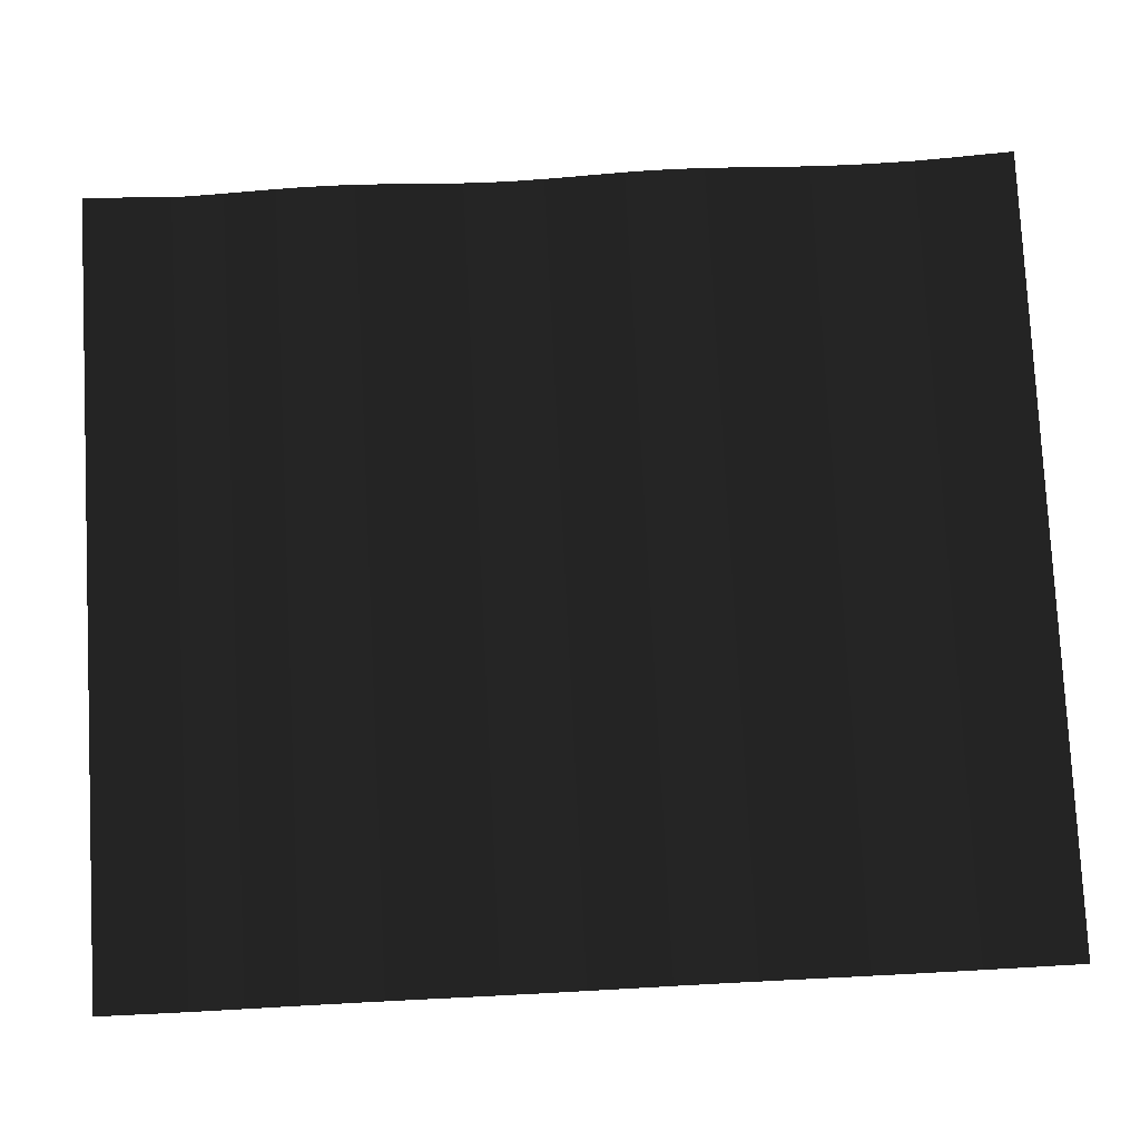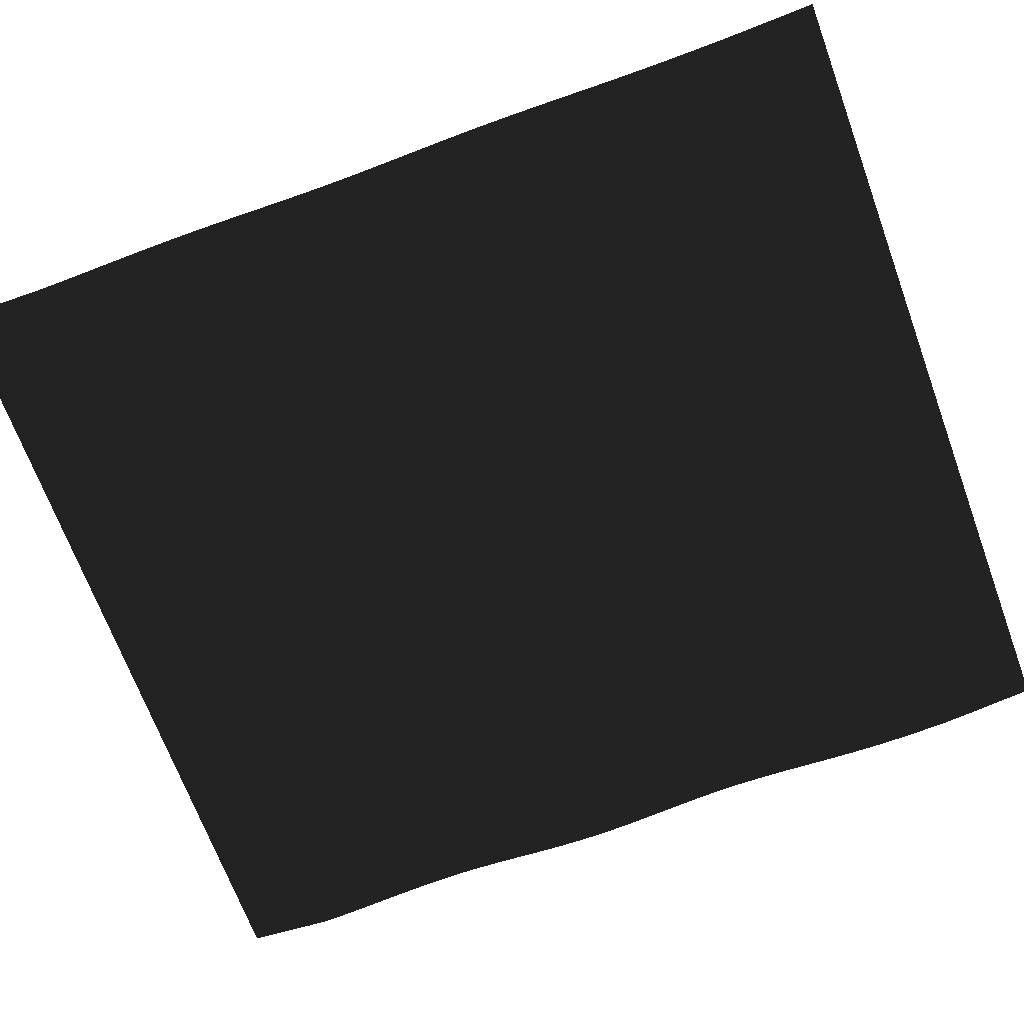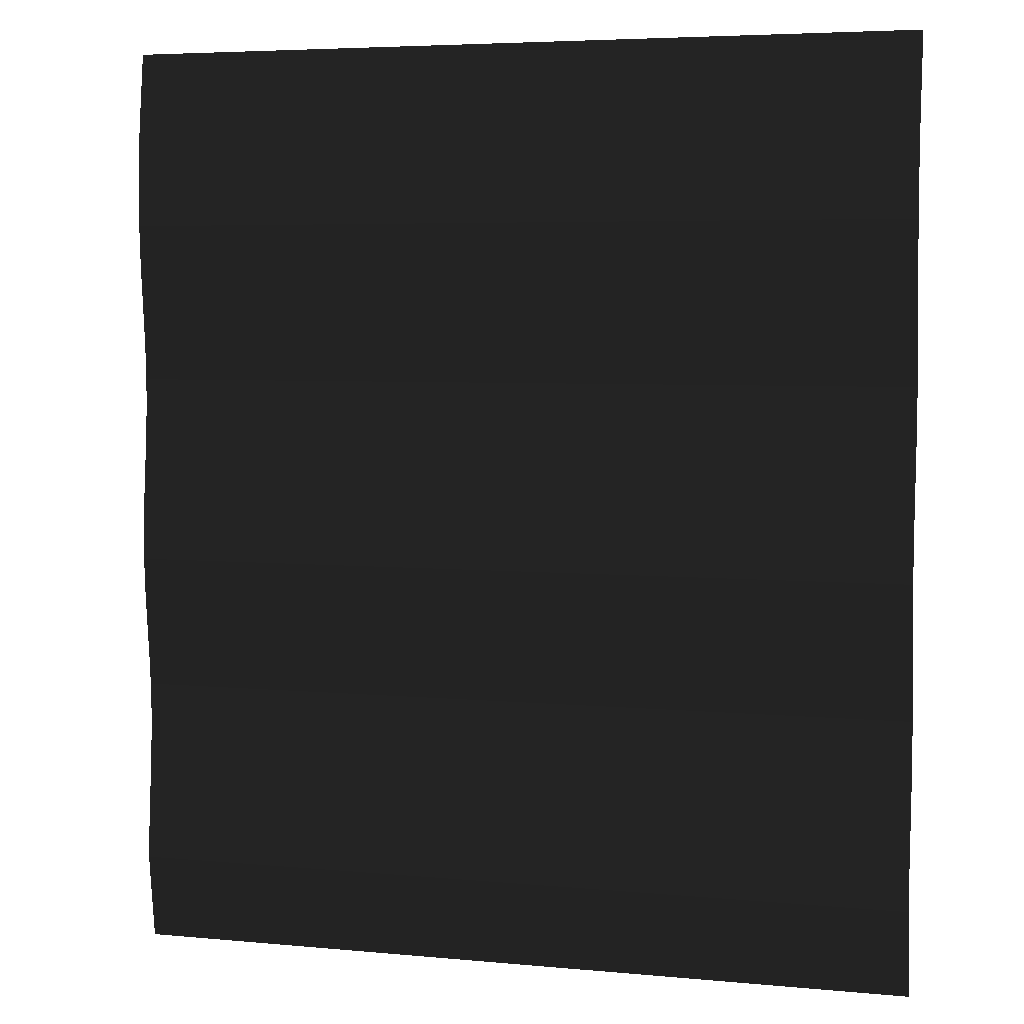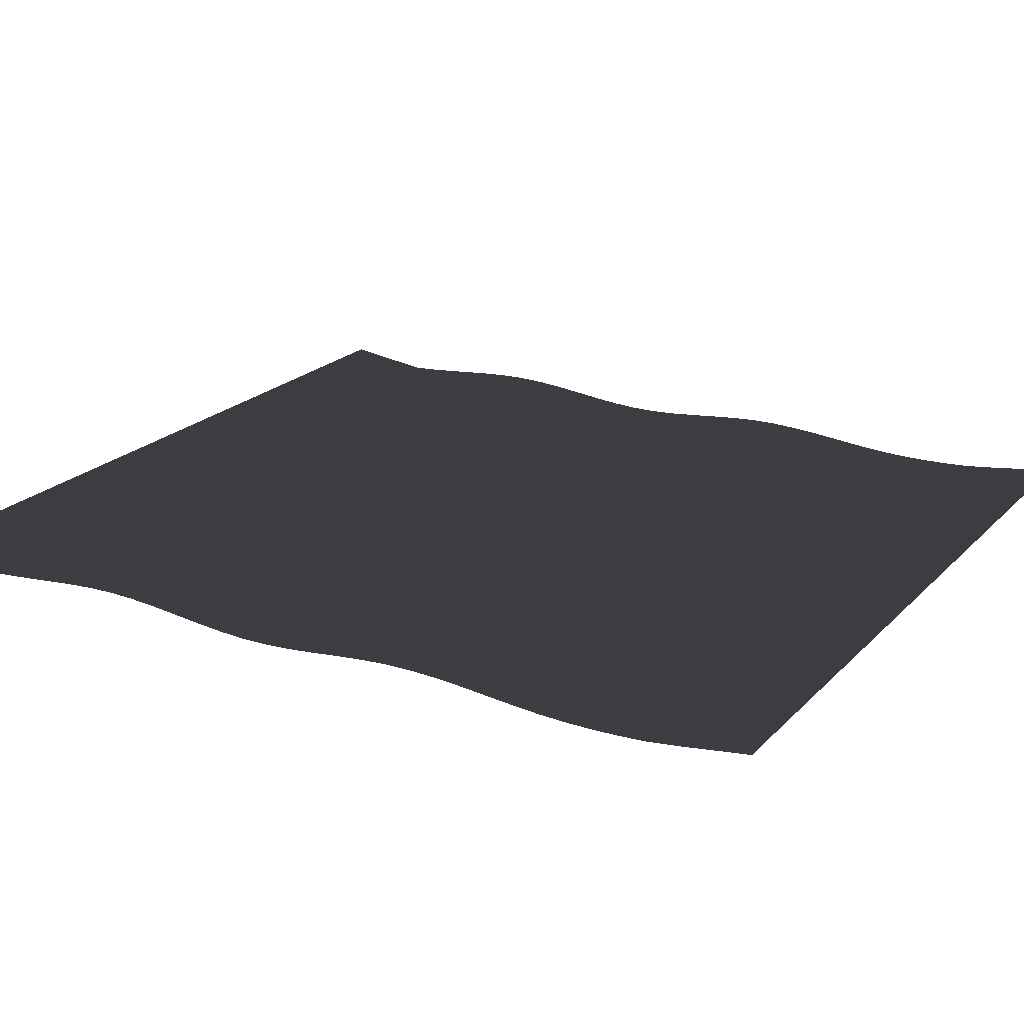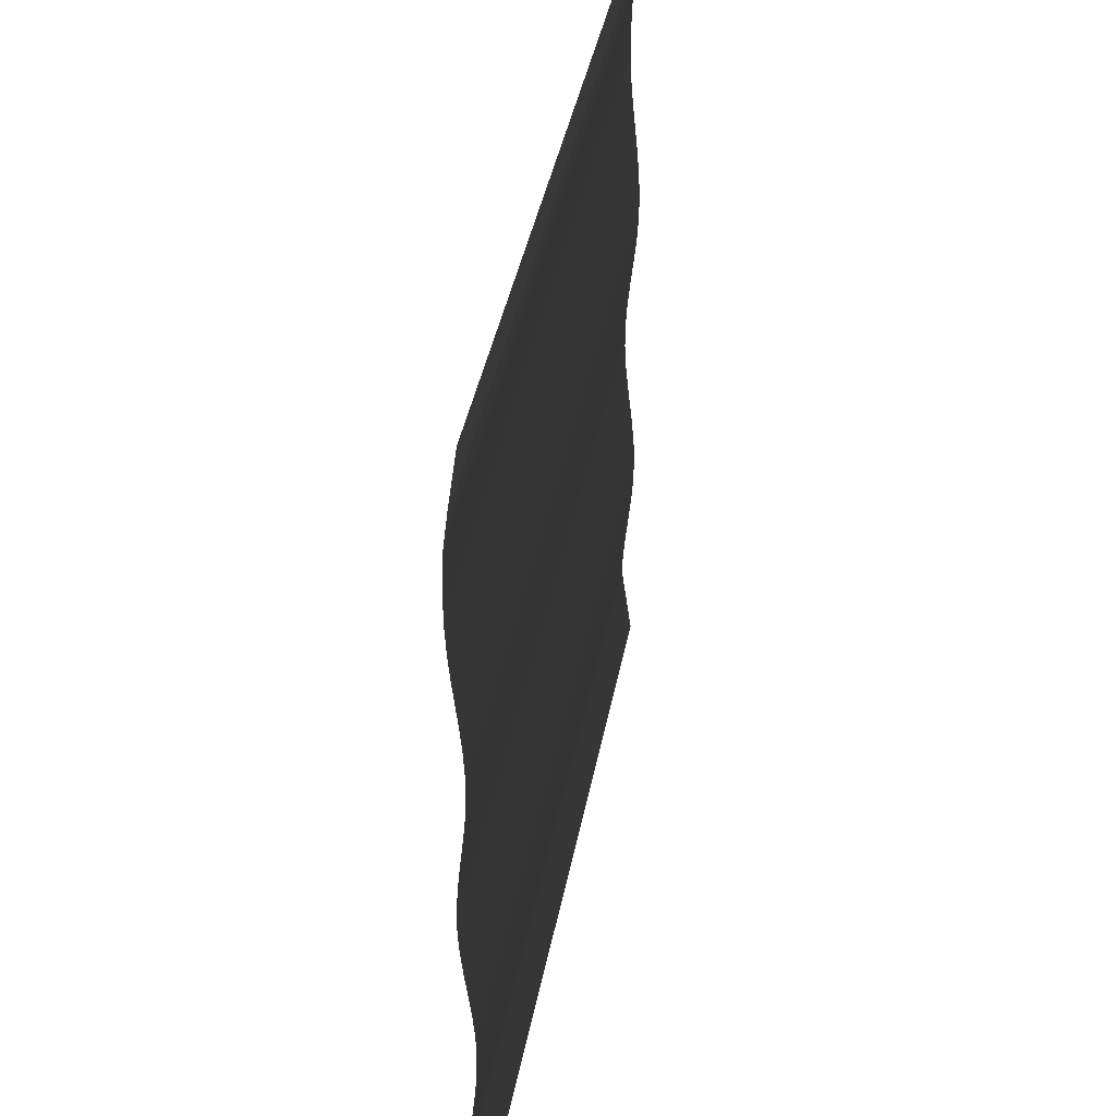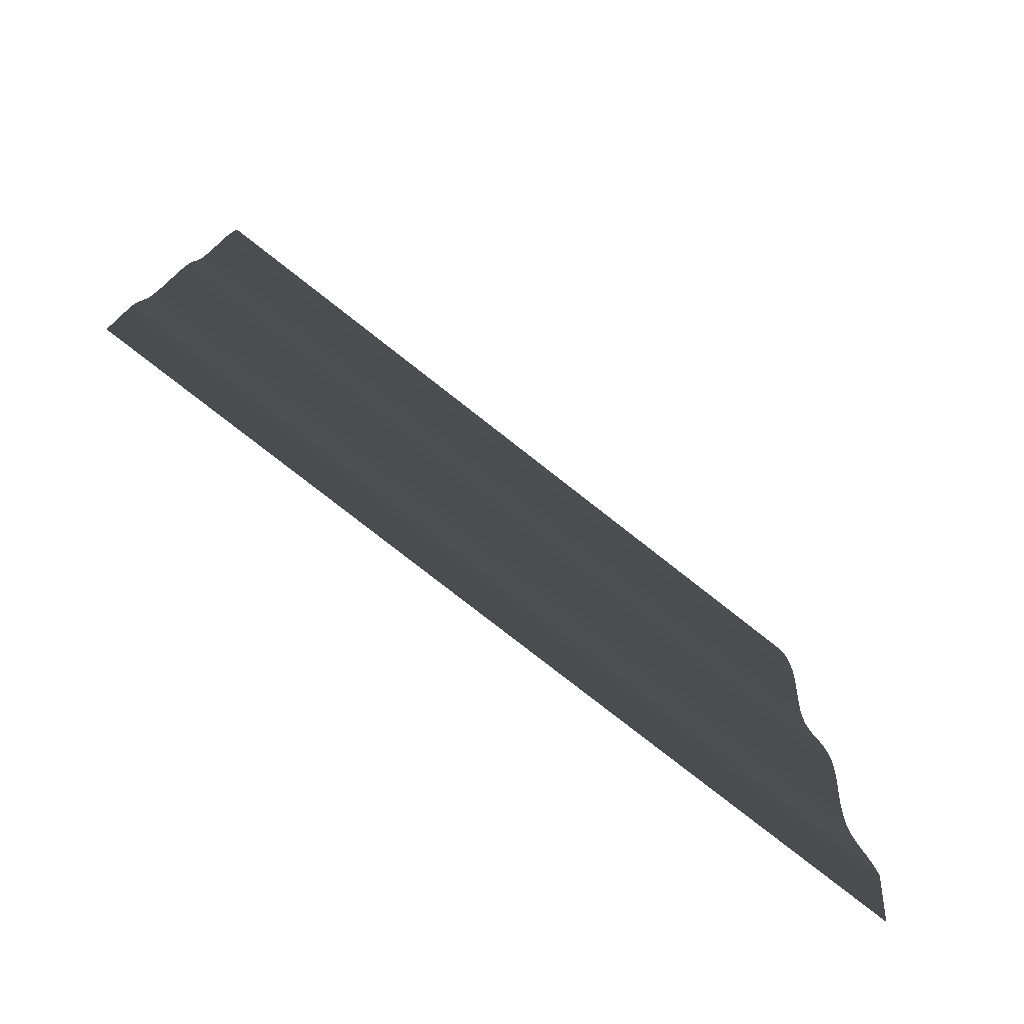
<metadata>
{"format":"obj","ext":"obj","renderer":"f3d","projection":"perspective","resolution":1024,"background":"white","views":[{"elev":78.4,"azim":-93.0,"up":"+Y"},{"elev":-68.7,"azim":-69.8,"up":"+Y"},{"elev":5.1,"azim":16.6,"up":"+Z"},{"elev":21.0,"azim":-59.7,"up":"+Y"},{"elev":42.4,"azim":101.0,"up":"+Z"},{"elev":-78.5,"azim":-38.1,"up":"+Z"}]}
</metadata>
<code>
v 5.56 0.12 6.44
v 5.56 0 5.56
v -5.56 0.12 6.44
v -5.56 0 5.56
v -5.56 -0.0555 5.079
v 5.56 -0.0555 5.079
v -5.56 -0.0733 4.717
v 5.56 -0.0733 4.717
v -5.56 -0.0816 4.354
v 5.56 -0.0816 4.354
v -5.56 -0.0778 3.99
v 5.56 -0.0778 3.99
v -5.56 -0.0608 3.625
v 5.56 -0.0608 3.625
v -5.56 -0.0311 3.26
v 5.56 -0.0311 3.26
v -5.56 0.0056 2.893
v 5.56 0.0056 2.893
v -5.56 0.0422 2.526
v 5.56 0.0422 2.526
v -5.56 0.0716 2.158
v 5.56 0.0716 2.158
v -5.56 0.0873 1.789
v 5.56 0.0873 1.789
v -5.56 0.0849 1.419
v 5.56 0.0849 1.419
v -5.56 0.0626 1.048
v 5.56 0.0626 1.048
v -5.56 0.0272 0.6762
v 5.56 0.0272 0.6762
v -5.56 -0.0122 0.3038
v 5.56 -0.0122 0.3038
v -5.56 -0.0468 -0.0692
v 5.56 -0.0468 -0.0692
v -5.56 -0.0682 -0.4427
v 5.56 -0.0682 -0.4427
v -5.56 -0.0703 -0.8167
v 5.56 -0.0703 -0.8167
v -5.56 -0.0503 -1.191
v 5.56 -0.0503 -1.191
v -5.56 -0.0147 -1.565
v 5.56 -0.0147 -1.565
v -5.56 0.0275 -1.938
v 5.56 0.0275 -1.938
v -5.56 0.0675 -2.309
v 5.56 0.0675 -2.309
v -5.56 0.0967 -2.679
v 5.56 0.0967 -2.679
v -5.56 0.1089 -3.047
v 5.56 0.1089 -3.047
v -5.56 0.1004 -3.413
v 5.56 0.1004 -3.413
v -5.56 0.0762 -3.777
v 5.56 0.0762 -3.777
v -5.56 0.0432 -4.14
v 5.56 0.0432 -4.14
v -5.56 0.0083 -4.503
v 5.56 0.0083 -4.503
v -5.56 -0.0217 -4.868
v 5.56 -0.0217 -4.868
v -5.56 -0.0415 -5.234
v 5.56 -0.0415 -5.234
v -5.56 0 -5.56
v 5.56 0 -5.56
v -5.56 0.12 -6.44
v 5.56 0.12 -6.44
g Group_001
f 1 2 4 3
f 4 2 6 5
f 5 6 8 7
f 7 8 10 9
f 9 10 12 11
f 11 12 14 13
f 13 14 16 15
f 15 16 18 17
f 17 18 20 19
f 19 20 22 21
f 21 22 24 23
f 23 24 26 25
f 25 26 28 27
f 27 28 30 29
f 29 30 32 31
f 31 32 34 33
f 33 34 36 35
f 35 36 38 37
f 37 38 40 39
f 39 40 42 41
f 41 42 44 43
f 43 44 46 45
f 45 46 48 47
f 47 48 50 49
f 49 50 52 51
f 51 52 54 53
f 53 54 56 55
f 55 56 58 57
f 57 58 60 59
f 59 60 62 61
f 61 62 64 63
f 63 64 66 65

</code>
